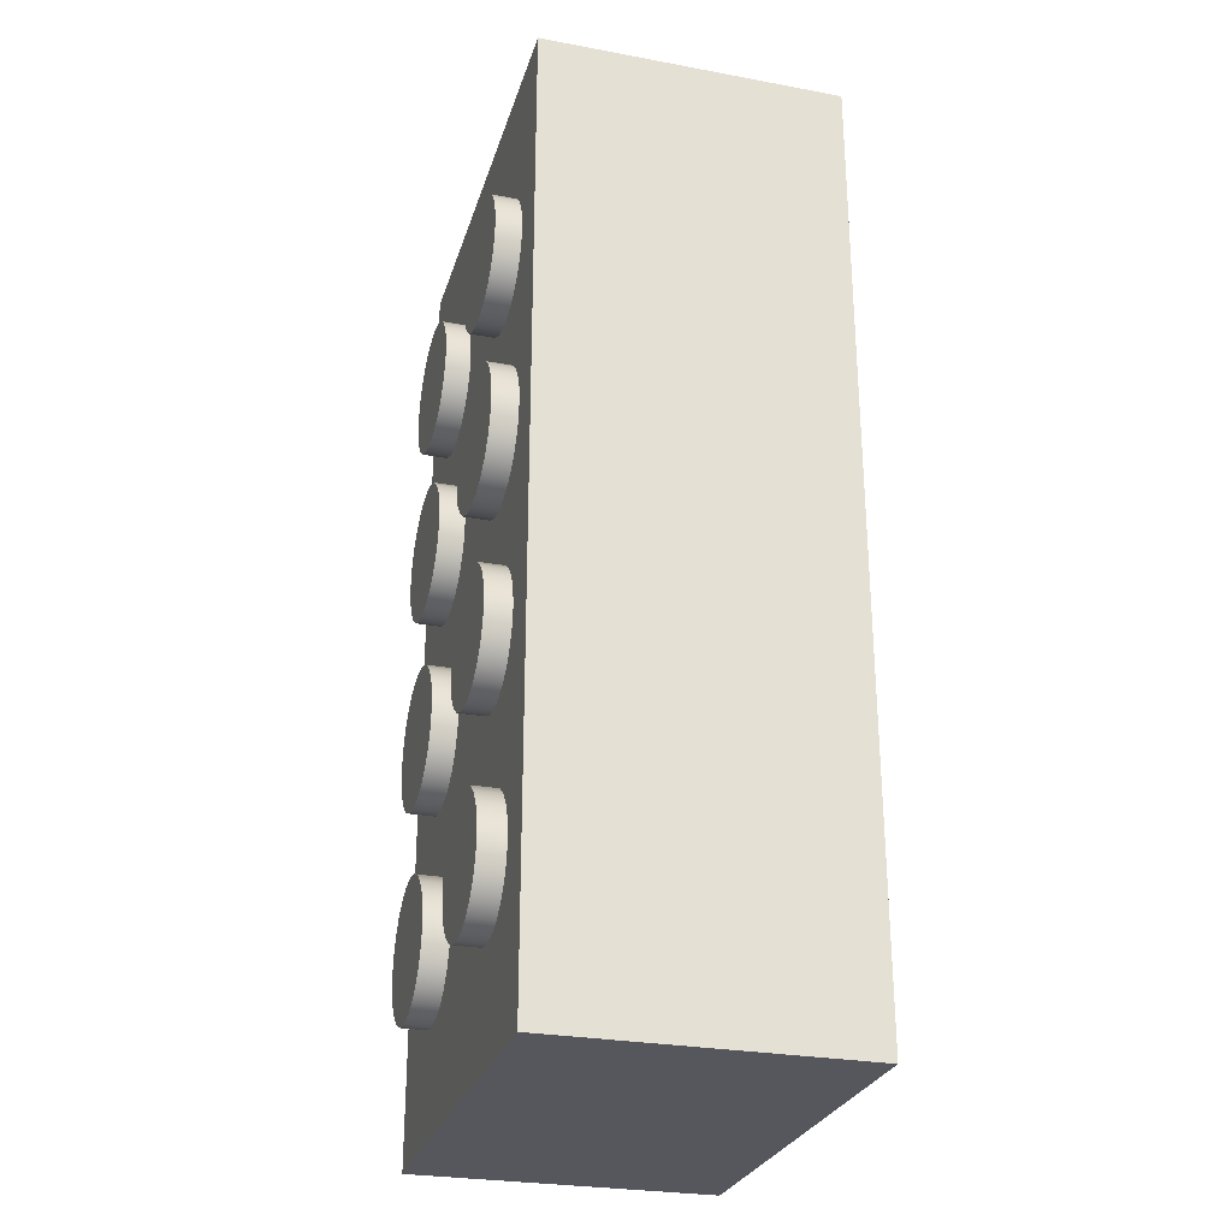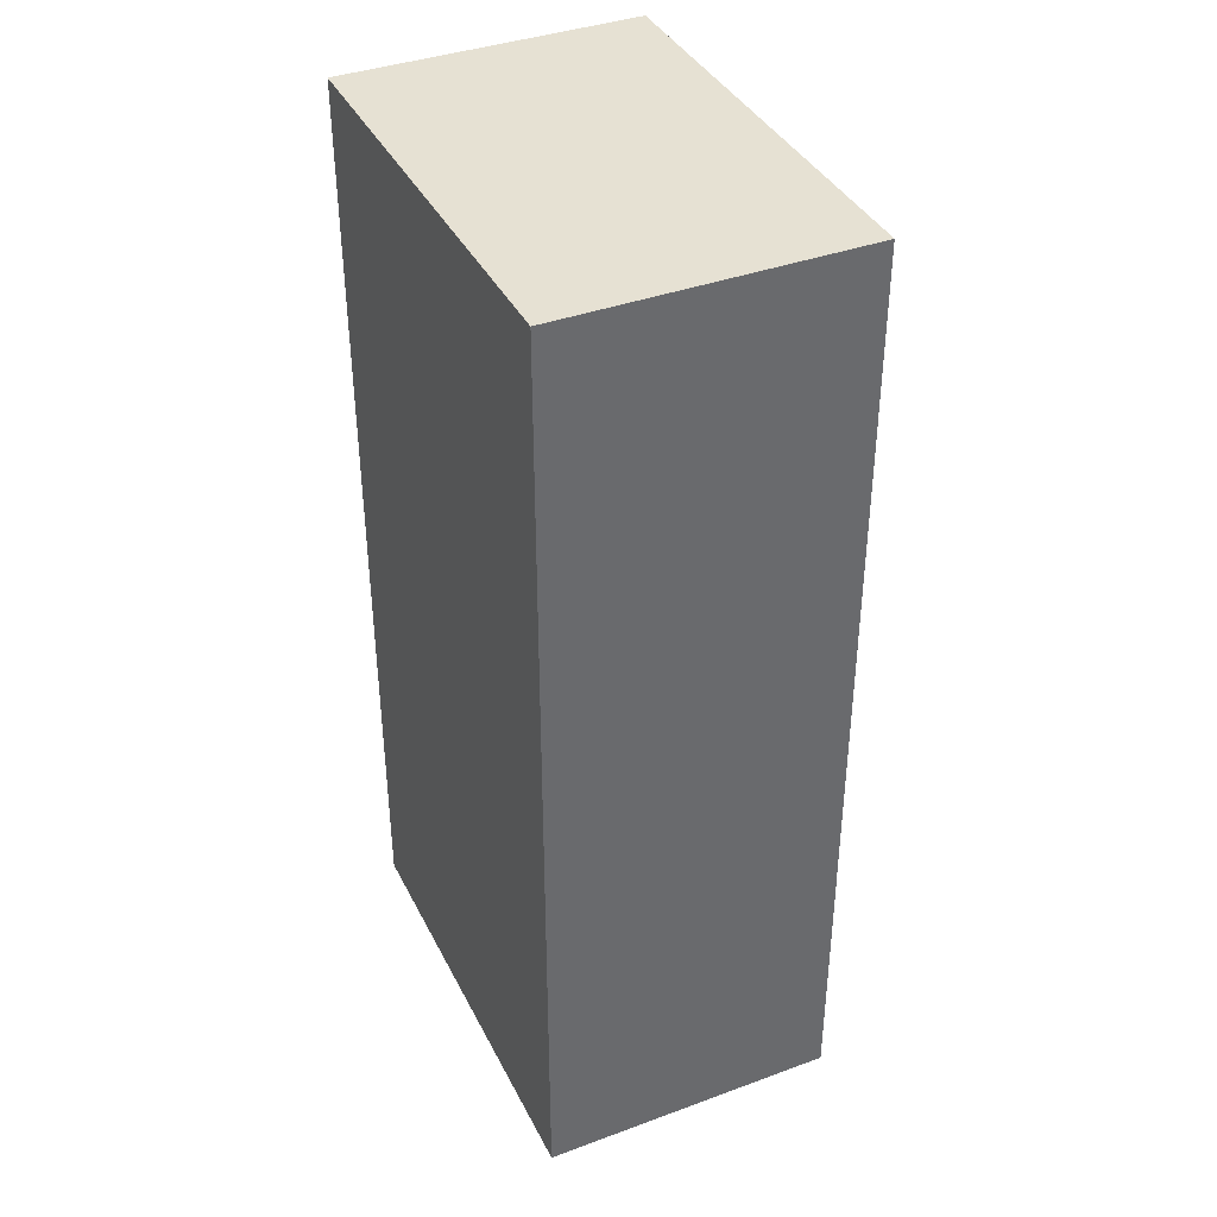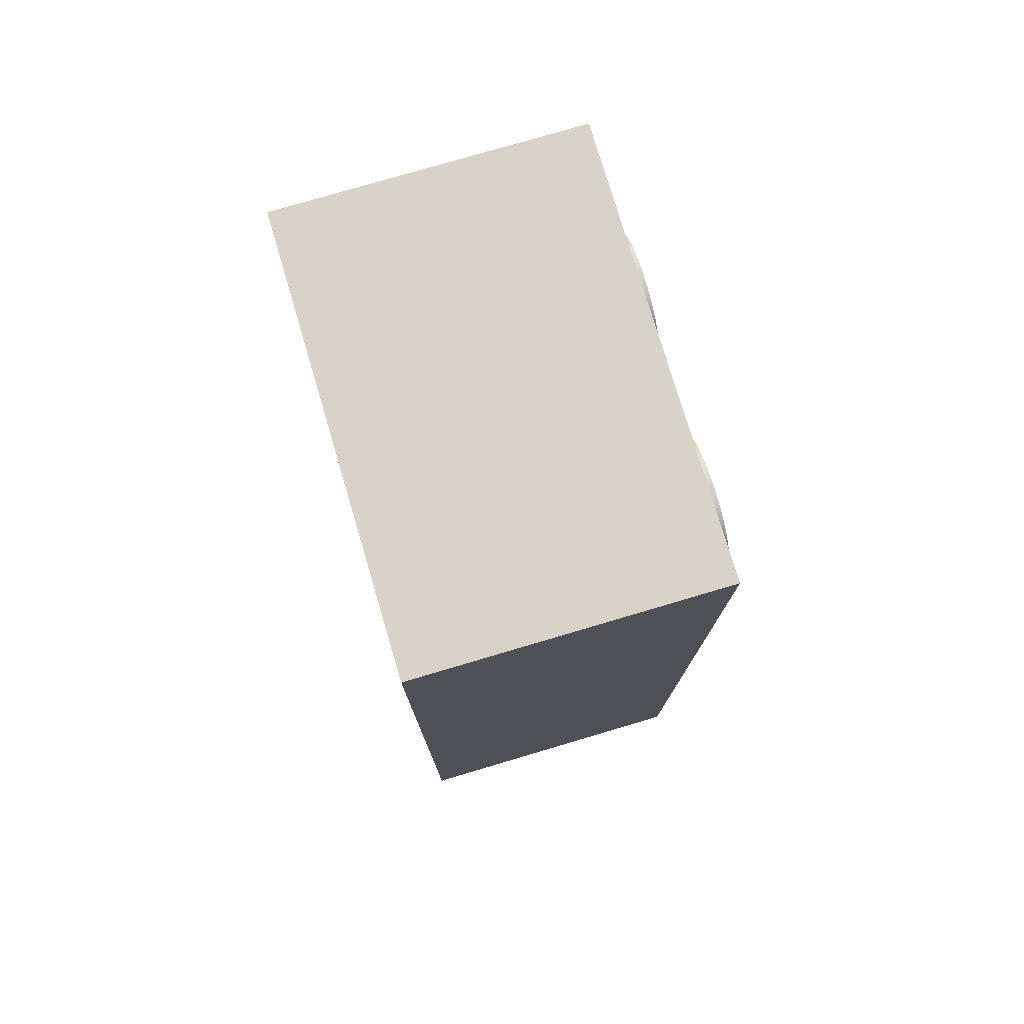
<metadata>
{"format":"obj","ext":"obj","renderer":"f3d","projection":"perspective","resolution":1024,"background":"white","views":[{"elev":-27.6,"azim":-105.8,"up":"+Z"},{"elev":38.9,"azim":65.3,"up":"+Z"},{"elev":77.0,"azim":73.5,"up":"+Z"}]}
</metadata>
<code>
g Mesh1 Model
v -0.22 -0.1625 0.475
v -0.22 -0.1625 -2.375
v 1.1 -0.1625 -2.375
v 1.1 -0.1625 0.475
f 1 2 3 4
v -0.22 0.7375 0.475
v -0.22 0.7375 -2.375
f 2 1 5 6
v 1.1 0.7375 0.475
f 1 4 7 5
v 1.1 0.7375 -2.375
f 4 3 8 7
f 3 2 6 8
v 0.06502 0.7375 -2.051
f 6 9 8
v 0.01799 0.7375 -2.031
f 9 6 10
v -0.02239 0.7375 -2
f 10 6 11
v -0.05338 0.7375 -1.96
f 11 6 12
v -0.07286 0.7375 -1.913
f 12 6 13
v -0.07951 0.7375 -1.863
f 13 6 14
v -0.09451 0.7375 -0.6485
f 14 6 15
v -0.0774 0.7375 -0.04723
f 6 16 15
f 5 16 6
v -0.06341 0.7375 0.001712
f 16 5 17
v -0.03724 0.7375 0.04537
f 17 5 18
v -0.0006555 0.7375 0.08077
f 18 5 19
v 0.04384 0.7375 0.1055
f 19 5 20
f 20 5 7
v 0.09322 0.7375 0.1179
f 20 7 21
v 0.1441 0.7375 0.117
f 21 7 22
v 0.1931 0.7375 0.103
f 22 7 23
v 0.2367 0.7375 0.07686
f 23 7 24
v 0.2721 0.7375 0.04028
f 24 7 25
v 0.2969 0.7375 -0.004218
f 25 7 26
v 0.3092 0.7375 -0.0536
f 26 7 27
v 0.6215 0.7375 0.06815
f 27 7 28
v 0.6637 0.7375 0.1005
f 28 7 29
v 0.7128 0.7375 0.1209
f 29 7 30
v 0.7655 0.7375 0.1278
f 30 7 31
v 0.8182 0.7375 0.1209
f 31 7 32
v 0.8673 0.7375 0.1005
f 32 7 33
v 0.9095 0.7375 0.06815
f 33 7 34
v 0.9419 0.7375 0.02597
f 34 7 35
v 0.9622 0.7375 -0.02315
f 35 7 36
v 0.9692 0.7375 -0.07587
f 36 7 37
v 0.9726 0.7375 -0.6485
f 37 7 38
v 0.9755 0.7375 -1.244
f 38 7 39
f 8 39 7
v 0.9702 0.7375 -1.863
f 8 40 39
v 0.9632 0.7375 -1.915
f 8 41 40
v 0.9428 0.7375 -1.965
f 8 42 41
v 0.9102 0.7375 -2.007
f 8 43 42
v 0.8678 0.7375 -2.04
f 8 44 43
v 0.8185 0.7375 -2.06
f 8 45 44
v 0.7655 0.7375 -2.067
f 8 46 45
v 0.7125 0.7375 -2.06
f 8 47 46
v 0.6631 0.7375 -2.04
f 8 48 47
v 0.6208 0.7375 -2.007
f 8 49 48
v 0.3105 0.7375 -1.863
f 8 50 49
v 0.3038 0.7375 -1.913
f 8 51 50
v 0.2844 0.7375 -1.96
f 8 52 51
v 0.2534 0.7375 -2
f 8 53 52
v 0.213 0.7375 -2.031
f 8 54 53
v 0.166 0.7375 -2.051
f 8 55 54
v 0.1155 0.7375 -2.058
f 8 56 55
f 8 9 56
v 0.06502 0.8125 -2.051
v 0.1155 0.8125 -2.058
f 56 9 57 58
v 0.01799 0.8125 -2.031
f 9 10 59 57
v -0.02239 0.8125 -2
f 10 11 60 59
v -0.05338 0.8125 -1.96
f 11 12 61 60
v -0.07286 0.8125 -1.913
f 12 13 62 61
v -0.07951 0.8125 -1.863
f 13 14 63 62
v -0.07286 0.7375 -1.812
v -0.07286 0.8125 -1.812
f 14 64 65 63
v -0.07286 0.7375 -1.294
f 14 66 64
v -0.07951 0.7375 -1.244
f 66 14 67
v -0.08735 0.7375 -0.7028
f 14 68 67
f 14 15 68
v -0.09451 0.8125 -0.6485
v -0.08735 0.8125 -0.7028
f 68 15 69 70
v -0.08735 0.7375 -0.5941
v -0.08735 0.8125 -0.5941
f 15 71 72 69
f 15 16 71
v -0.07823 0.7375 -0.09813
f 71 16 73
v -0.0774 0.8125 -0.04723
v -0.07823 0.8125 -0.09813
f 73 16 74 75
v -0.06341 0.8125 0.001712
f 16 17 76 74
v -0.03724 0.8125 0.04537
f 17 18 77 76
v -0.0006555 0.8125 0.08077
f 18 19 78 77
v 0.04384 0.8125 0.1055
f 19 20 79 78
v 0.09322 0.8125 0.1179
f 20 21 80 79
v 0.1441 0.8125 0.117
f 21 22 81 80
v 0.1931 0.8125 0.103
f 22 23 82 81
v 0.2367 0.8125 0.07686
f 23 24 83 82
v 0.2721 0.8125 0.04028
f 24 25 84 83
v 0.2969 0.8125 -0.004218
f 25 26 85 84
v 0.3092 0.8125 -0.0536
f 26 27 86 85
v 0.3084 0.7375 -0.1045
v 0.3084 0.8125 -0.1045
f 27 87 88 86
v 0.3183 0.7375 -0.5941
f 89 87 27
v 0.2974 0.7375 -0.5435
f 90 87 89
v 0.2944 0.7375 -0.1534
f 90 91 87
v 0.2682 0.7375 -0.1971
f 90 92 91
v 0.264 0.7375 -0.5
f 93 92 90
v 0.2316 0.7375 -0.2325
f 93 94 92
v 0.2205 0.7375 -0.4666
f 95 94 93
v 0.1871 0.7375 -0.2572
f 95 96 94
v 0.1698 0.7375 -0.4456
f 97 96 95
v 0.1378 0.7375 -0.2696
f 97 98 96
v 0.1155 0.7375 -0.4385
f 99 98 97
v 0.08686 0.7375 -0.2688
f 99 100 98
v 0.06114 0.7375 -0.4456
f 101 100 99
v 0.03791 0.7375 -0.2548
f 101 102 100
v 0.01049 0.7375 -0.4666
f 103 102 101
v -0.005748 0.7375 -0.2286
f 103 104 102
v -0.033 0.7375 -0.5
f 105 104 103
v -0.04115 0.7375 -0.192
f 105 106 104
v -0.06587 0.7375 -0.1475
f 105 107 106
v -0.06637 0.7375 -0.5435
f 108 107 105
f 108 73 107
f 73 108 71
v -0.06637 0.8125 -0.5435
f 71 108 109 72
v -0.033 0.8125 -0.5
f 108 105 110 109
v 0.01049 0.8125 -0.4666
f 105 103 111 110
v 0.06114 0.8125 -0.4456
f 103 101 112 111
v 0.1155 0.8125 -0.4385
f 101 99 113 112
v 0.1698 0.8125 -0.4456
f 99 97 114 113
v 0.2205 0.8125 -0.4666
f 97 95 115 114
v 0.264 0.8125 -0.5
f 95 93 116 115
v 0.2974 0.8125 -0.5435
f 93 90 117 116
v 0.3183 0.8125 -0.5941
f 90 89 118 117
v 0.3255 0.7375 -0.6485
v 0.3255 0.8125 -0.6485
f 89 119 120 118
v 0.5688 0.7375 -0.02315
f 89 121 119
v 0.5891 0.7375 0.02597
f 89 122 121
f 27 122 89
f 27 28 122
v 0.6215 0.8125 0.06815
v 0.5891 0.8125 0.02597
f 122 28 123 124
v 0.6637 0.8125 0.1005
f 28 29 125 123
v 0.7128 0.8125 0.1209
f 29 30 126 125
v 0.7655 0.8125 0.1278
f 30 31 127 126
v 0.8182 0.8125 0.1209
f 31 32 128 127
v 0.8673 0.8125 0.1005
f 32 33 129 128
v 0.9095 0.8125 0.06815
f 33 34 130 129
v 0.9419 0.8125 0.02597
f 34 35 131 130
v 0.9622 0.8125 -0.02315
f 35 36 132 131
v 0.9692 0.8125 -0.07587
f 36 37 133 132
v 0.9622 0.7375 -0.1286
v 0.9622 0.8125 -0.1286
f 37 134 135 133
v 0.9656 0.7375 -0.5949
f 136 134 37
v 0.9449 0.7375 -0.5449
f 137 134 136
v 0.9419 0.7375 -0.1777
f 137 138 134
v 0.9119 0.7375 -0.502
f 139 138 137
v 0.9095 0.7375 -0.2199
f 139 140 138
v 0.8691 0.7375 -0.4691
f 141 140 139
v 0.8673 0.7375 -0.2522
f 141 142 140
v 0.8191 0.7375 -0.4484
f 143 142 141
v 0.8182 0.7375 -0.2726
f 143 144 142
v 0.7655 0.7375 -0.4413
f 145 144 143
v 0.7655 0.7375 -0.2795
f 145 146 144
v 0.7128 0.7375 -0.2726
f 145 147 146
v 0.7119 0.7375 -0.4484
f 148 147 145
v 0.6637 0.7375 -0.2522
f 148 149 147
v 0.6619 0.7375 -0.4691
f 150 149 148
v 0.6215 0.7375 -0.2199
f 150 151 149
v 0.619 0.7375 -0.502
f 152 151 150
v 0.5891 0.7375 -0.1777
f 152 153 151
v 0.5861 0.7375 -0.5449
f 154 153 152
v 0.5688 0.7375 -0.1286
f 154 155 153
v 0.5654 0.7375 -0.5949
f 156 155 154
v 0.5618 0.7375 -0.07587
f 156 157 155
v 0.5584 0.7375 -0.6485
f 157 156 158
v 0.5654 0.8125 -0.5949
v 0.5584 0.8125 -0.6485
f 158 156 159 160
v 0.5861 0.8125 -0.5449
f 156 154 161 159
v 0.619 0.8125 -0.502
f 154 152 162 161
v 0.6619 0.8125 -0.4691
f 152 150 163 162
v 0.7119 0.8125 -0.4484
f 150 148 164 163
v 0.7655 0.8125 -0.4413
f 148 145 165 164
v 0.8191 0.8125 -0.4484
f 145 143 166 165
v 0.8691 0.8125 -0.4691
f 143 141 167 166
v 0.9119 0.8125 -0.502
f 141 139 168 167
v 0.9449 0.8125 -0.5449
f 139 137 169 168
v 0.9656 0.8125 -0.5949
f 137 136 170 169
v 0.9726 0.8125 -0.6485
f 136 38 171 170
f 136 37 38
v 0.9656 0.7375 -0.7021
v 0.9656 0.8125 -0.7021
f 38 172 173 171
v 0.9683 0.7375 -1.19
f 174 172 38
v 0.9474 0.7375 -1.139
f 175 172 174
v 0.9449 0.7375 -0.752
f 175 176 172
v 0.914 0.7375 -1.095
f 177 176 175
v 0.9119 0.7375 -0.7949
f 177 178 176
v 0.8705 0.7375 -1.062
f 179 178 177
v 0.8691 0.7375 -0.8278
f 179 180 178
v 0.8198 0.7375 -1.041
f 181 180 179
v 0.8191 0.7375 -0.8485
f 181 182 180
v 0.7655 0.7375 -1.034
f 183 182 181
v 0.7655 0.7375 -0.8556
f 183 184 182
v 0.7119 0.7375 -0.8485
f 183 185 184
v 0.7111 0.7375 -1.041
f 186 185 183
v 0.6619 0.7375 -0.8278
f 186 187 185
v 0.6605 0.7375 -1.062
f 188 187 186
v 0.619 0.7375 -0.7949
f 188 189 187
v 0.617 0.7375 -1.095
f 190 189 188
v 0.5861 0.7375 -0.752
f 190 191 189
v 0.5836 0.7375 -1.139
f 192 191 190
v 0.5654 0.7375 -0.7021
f 192 193 191
v 0.5627 0.7375 -1.19
f 194 193 192
f 194 158 193
v 0.5555 0.7375 -1.244
f 158 194 195
v 0.5627 0.8125 -1.19
v 0.5555 0.8125 -1.244
f 195 194 196 197
v 0.5836 0.8125 -1.139
f 194 192 198 196
v 0.617 0.8125 -1.095
f 192 190 199 198
v 0.6605 0.8125 -1.062
f 190 188 200 199
v 0.7111 0.8125 -1.041
f 188 186 201 200
v 0.7655 0.8125 -1.034
f 186 183 202 201
v 0.8198 0.8125 -1.041
f 183 181 203 202
v 0.8705 0.8125 -1.062
f 181 179 204 203
v 0.914 0.8125 -1.095
f 179 177 205 204
v 0.9474 0.8125 -1.139
f 177 175 206 205
v 0.9683 0.8125 -1.19
f 175 174 207 206
v 0.9755 0.8125 -1.244
f 174 39 208 207
f 174 38 39
v 0.9683 0.7375 -1.298
v 0.9683 0.8125 -1.298
f 39 209 210 208
f 40 209 39
v 0.9632 0.7375 -1.81
f 211 209 40
v 0.9474 0.7375 -1.349
f 211 212 209
v 0.9428 0.7375 -1.76
f 213 212 211
v 0.914 0.7375 -1.392
f 213 214 212
v 0.9102 0.7375 -1.718
f 215 214 213
v 0.8705 0.7375 -1.426
f 215 216 214
v 0.8678 0.7375 -1.685
f 217 216 215
v 0.8198 0.7375 -1.447
f 217 218 216
v 0.8185 0.7375 -1.665
f 219 218 217
v 0.7655 0.7375 -1.658
f 220 218 219
v 0.7655 0.7375 -1.454
f 220 221 218
v 0.7125 0.7375 -1.665
f 222 221 220
v 0.7111 0.7375 -1.447
f 222 223 221
v 0.6631 0.7375 -1.685
f 224 223 222
v 0.6605 0.7375 -1.426
f 224 225 223
v 0.6208 0.7375 -1.718
f 226 225 224
v 0.617 0.7375 -1.392
f 226 227 225
v 0.5882 0.7375 -1.76
f 228 227 226
v 0.5836 0.7375 -1.349
f 228 229 227
v 0.5678 0.7375 -1.81
f 230 229 228
v 0.5627 0.7375 -1.298
f 230 231 229
v 0.5608 0.7375 -1.863
f 232 231 230
f 231 232 195
f 232 119 195
v 0.5678 0.7375 -1.915
f 233 119 232
v 0.3183 0.7375 -0.7028
f 233 234 119
f 233 50 234
v 0.5882 0.7375 -1.965
f 235 50 233
f 49 50 235
v 0.5882 0.8125 -1.965
v 0.6208 0.8125 -2.007
f 49 235 236 237
v 0.5678 0.8125 -1.915
f 235 233 238 236
v 0.5608 0.8125 -1.863
f 233 232 239 238
v 0.5678 0.8125 -1.81
f 232 230 240 239
v 0.5882 0.8125 -1.76
f 230 228 241 240
v 0.6208 0.8125 -1.718
f 228 226 242 241
v 0.6631 0.8125 -1.685
f 226 224 243 242
v 0.7125 0.8125 -1.665
f 224 222 244 243
v 0.7655 0.8125 -1.658
f 222 220 245 244
v 0.8185 0.8125 -1.665
f 220 219 246 245
v 0.8678 0.8125 -1.685
f 219 217 247 246
v 0.9102 0.8125 -1.718
f 217 215 248 247
v 0.9428 0.8125 -1.76
f 215 213 249 248
v 0.9632 0.8125 -1.81
f 213 211 250 249
v 0.9702 0.8125 -1.863
f 211 40 251 250
v 0.9632 0.8125 -1.915
f 40 41 252 251
v 0.9428 0.8125 -1.965
f 41 42 253 252
v 0.9102 0.8125 -2.007
f 42 43 254 253
v 0.8678 0.8125 -2.04
f 43 44 255 254
v 0.8185 0.8125 -2.06
f 44 45 256 255
v 0.7655 0.8125 -2.067
f 45 46 257 256
v 0.7125 0.8125 -2.06
f 46 47 258 257
v 0.6631 0.8125 -2.04
f 47 48 259 258
f 48 49 237 259
f 255 256 257 258 259 237 236 238 239 240 241 242 243 244 245 246 247 248 249 250 251 252 253 254
v 0.3105 0.7375 -1.244
f 260 234 50
v 0.3038 0.7375 -1.194
f 261 234 260
v 0.2974 0.7375 -0.7535
f 261 262 234
v 0.2844 0.7375 -1.146
f 263 262 261
v 0.264 0.7375 -0.797
f 263 264 262
v 0.2534 0.7375 -1.106
f 265 264 263
v 0.2205 0.7375 -0.8303
f 265 266 264
v 0.213 0.7375 -1.075
f 267 266 265
v 0.1698 0.7375 -0.8513
f 267 268 266
v 0.166 0.7375 -1.056
f 269 268 267
v 0.1155 0.7375 -1.049
f 270 268 269
v 0.1155 0.7375 -0.8585
f 270 271 268
v 0.06502 0.7375 -1.056
f 272 271 270
v 0.06114 0.7375 -0.8513
f 272 273 271
v 0.01799 0.7375 -1.075
f 274 273 272
v 0.01049 0.7375 -0.8303
f 274 275 273
v -0.02239 0.7375 -1.106
f 276 275 274
v -0.033 0.7375 -0.797
f 276 277 275
v -0.05338 0.7375 -1.146
f 278 277 276
v -0.06637 0.7375 -0.7535
f 278 279 277
v -0.07286 0.7375 -1.194
f 280 279 278
f 67 279 280
f 279 67 68
v -0.06637 0.8125 -0.7535
f 279 68 70 281
v 0.1698 0.8125 -0.8513
v 0.1155 0.8125 -0.8585
v 0.06114 0.8125 -0.8513
v 0.01049 0.8125 -0.8303
v -0.033 0.8125 -0.797
v 0.3183 0.8125 -0.7028
v 0.2974 0.8125 -0.7535
v 0.264 0.8125 -0.797
v 0.2205 0.8125 -0.8303
f 282 283 284 285 286 281 70 69 72 109 110 111 112 113 114 115 116 117 118 120 287 288 289 290
f 268 271 283 282
f 271 273 284 283
f 273 275 285 284
f 275 277 286 285
f 277 279 281 286
f 266 268 282 290
f 264 266 290 289
f 262 264 289 288
f 234 262 288 287
f 119 234 287 120
v -0.07286 0.8125 -1.194
v -0.07951 0.8125 -1.244
f 67 280 291 292
v -0.05338 0.8125 -1.146
f 280 278 293 291
v -0.02239 0.8125 -1.106
f 278 276 294 293
v 0.01799 0.8125 -1.075
f 276 274 295 294
v 0.06502 0.8125 -1.056
f 274 272 296 295
v 0.1155 0.8125 -1.049
f 272 270 297 296
v 0.166 0.8125 -1.056
f 270 269 298 297
v 0.213 0.8125 -1.075
f 269 267 299 298
v 0.2534 0.8125 -1.106
f 267 265 300 299
v 0.2844 0.8125 -1.146
f 265 263 301 300
v 0.3038 0.8125 -1.194
f 263 261 302 301
v 0.3105 0.8125 -1.244
f 261 260 303 302
v 0.3038 0.7375 -1.294
v 0.3038 0.8125 -1.294
f 260 304 305 303
v 0.3038 0.7375 -1.812
f 306 304 260
v 0.2844 0.7375 -1.765
f 307 304 306
v 0.2844 0.7375 -1.341
f 307 308 304
v 0.2534 0.7375 -1.725
f 309 308 307
v 0.2534 0.7375 -1.382
f 309 310 308
v 0.213 0.7375 -1.694
f 311 310 309
v 0.213 0.7375 -1.413
f 311 312 310
v 0.166 0.7375 -1.674
f 313 312 311
v 0.166 0.7375 -1.432
f 313 314 312
v 0.1155 0.7375 -1.668
f 315 314 313
v 0.1155 0.7375 -1.439
f 315 316 314
v 0.06502 0.7375 -1.674
f 317 316 315
v 0.06502 0.7375 -1.432
f 317 318 316
v 0.01799 0.7375 -1.694
f 319 318 317
v 0.01799 0.7375 -1.413
f 319 320 318
v -0.02239 0.7375 -1.725
f 321 320 319
v -0.02239 0.7375 -1.382
f 321 322 320
v -0.05338 0.7375 -1.765
f 323 322 321
v -0.05338 0.7375 -1.341
f 323 324 322
f 64 324 323
f 64 66 324
v -0.07286 0.8125 -1.294
v -0.05338 0.8125 -1.341
f 324 66 325 326
f 66 67 292 325
v 0.2844 0.8125 -1.341
v 0.2534 0.8125 -1.382
v 0.213 0.8125 -1.413
v 0.166 0.8125 -1.432
v 0.1155 0.8125 -1.439
v 0.06502 0.8125 -1.432
v 0.01799 0.8125 -1.413
v -0.02239 0.8125 -1.382
f 302 303 305 327 328 329 330 331 332 333 334 326 325 292 291 293 294 295 296 297 298 299 300 301
f 304 308 327 305
f 308 310 328 327
f 310 312 329 328
f 312 314 330 329
f 314 316 331 330
f 316 318 332 331
f 318 320 333 332
f 320 322 334 333
f 322 324 326 334
v -0.05338 0.8125 -1.765
f 64 323 335 65
v -0.02239 0.8125 -1.725
f 323 321 336 335
v 0.01799 0.8125 -1.694
f 321 319 337 336
v 0.06502 0.8125 -1.674
f 319 317 338 337
v 0.1155 0.8125 -1.668
f 317 315 339 338
v 0.166 0.8125 -1.674
f 315 313 340 339
v 0.213 0.8125 -1.694
f 313 311 341 340
v 0.2534 0.8125 -1.725
f 311 309 342 341
v 0.2844 0.8125 -1.765
f 309 307 343 342
v 0.3038 0.8125 -1.812
f 307 306 344 343
v 0.3105 0.8125 -1.863
f 306 50 345 344
f 306 260 50
v 0.3038 0.8125 -1.913
f 50 51 346 345
v 0.2844 0.8125 -1.96
f 51 52 347 346
v 0.2534 0.8125 -2
f 52 53 348 347
v 0.213 0.8125 -2.031
f 53 54 349 348
v 0.166 0.8125 -2.051
f 54 55 350 349
f 55 56 58 350
f 346 347 348 349 350 58 57 59 60 61 62 63 65 335 336 337 338 339 340 341 342 343 344 345
f 119 158 195
f 119 157 158
f 119 121 157
v 0.5688 0.8125 -0.02315
v 0.5618 0.8125 -0.07587
f 157 121 351 352
f 121 122 124 351
v 0.7128 0.8125 -0.2726
v 0.6637 0.8125 -0.2522
v 0.6215 0.8125 -0.2199
v 0.5891 0.8125 -0.1777
v 0.5688 0.8125 -0.1286
v 0.9419 0.8125 -0.1777
v 0.9095 0.8125 -0.2199
v 0.8673 0.8125 -0.2522
v 0.8182 0.8125 -0.2726
v 0.7655 0.8125 -0.2795
f 353 354 355 356 357 352 351 124 123 125 126 127 128 129 130 131 132 133 135 358 359 360 361 362
f 147 149 354 353
f 149 151 355 354
f 151 153 356 355
f 153 155 357 356
f 155 157 352 357
f 146 147 353 362
f 144 146 362 361
f 142 144 361 360
f 140 142 360 359
f 138 140 359 358
f 134 138 358 135
v 0.5627 0.8125 -1.298
f 231 195 197 363
v 0.9474 0.8125 -1.349
v 0.914 0.8125 -1.392
v 0.8705 0.8125 -1.426
v 0.8198 0.8125 -1.447
v 0.7655 0.8125 -1.454
v 0.7111 0.8125 -1.447
v 0.6605 0.8125 -1.426
v 0.617 0.8125 -1.392
v 0.5836 0.8125 -1.349
f 202 203 204 205 206 207 208 210 364 365 366 367 368 369 370 371 372 363 197 196 198 199 200 201
f 209 212 364 210
f 212 214 365 364
f 214 216 366 365
f 216 218 367 366
f 218 221 368 367
f 221 223 369 368
f 223 225 370 369
f 225 227 371 370
f 227 229 372 371
f 229 231 363 372
v 0.5654 0.8125 -0.7021
f 193 158 160 373
v 0.9449 0.8125 -0.752
v 0.9119 0.8125 -0.7949
v 0.8691 0.8125 -0.8278
v 0.8191 0.8125 -0.8485
v 0.7655 0.8125 -0.8556
v 0.7119 0.8125 -0.8485
v 0.6619 0.8125 -0.8278
v 0.619 0.8125 -0.7949
v 0.5861 0.8125 -0.752
f 166 167 168 169 170 171 173 374 375 376 377 378 379 380 381 382 373 160 159 161 162 163 164 165
f 172 176 374 173
f 176 178 375 374
f 178 180 376 375
f 180 182 377 376
f 182 184 378 377
f 184 185 379 378
f 185 187 380 379
f 187 189 381 380
f 189 191 382 381
f 191 193 373 382
v -0.06587 0.8125 -0.1475
f 107 73 75 383
v 0.2944 0.8125 -0.1534
v 0.2682 0.8125 -0.1971
v 0.2316 0.8125 -0.2325
v 0.1871 0.8125 -0.2572
v 0.1378 0.8125 -0.2696
v 0.08686 0.8125 -0.2688
v 0.03791 0.8125 -0.2548
v -0.005748 0.8125 -0.2286
v -0.04115 0.8125 -0.192
f 84 85 86 88 384 385 386 387 388 389 390 391 392 383 75 74 76 77 78 79 80 81 82 83
f 87 91 384 88
f 91 92 385 384
f 92 94 386 385
f 94 96 387 386
f 96 98 388 387
f 98 100 389 388
f 100 102 390 389
f 102 104 391 390
f 104 106 392 391
f 106 107 383 392

</code>
